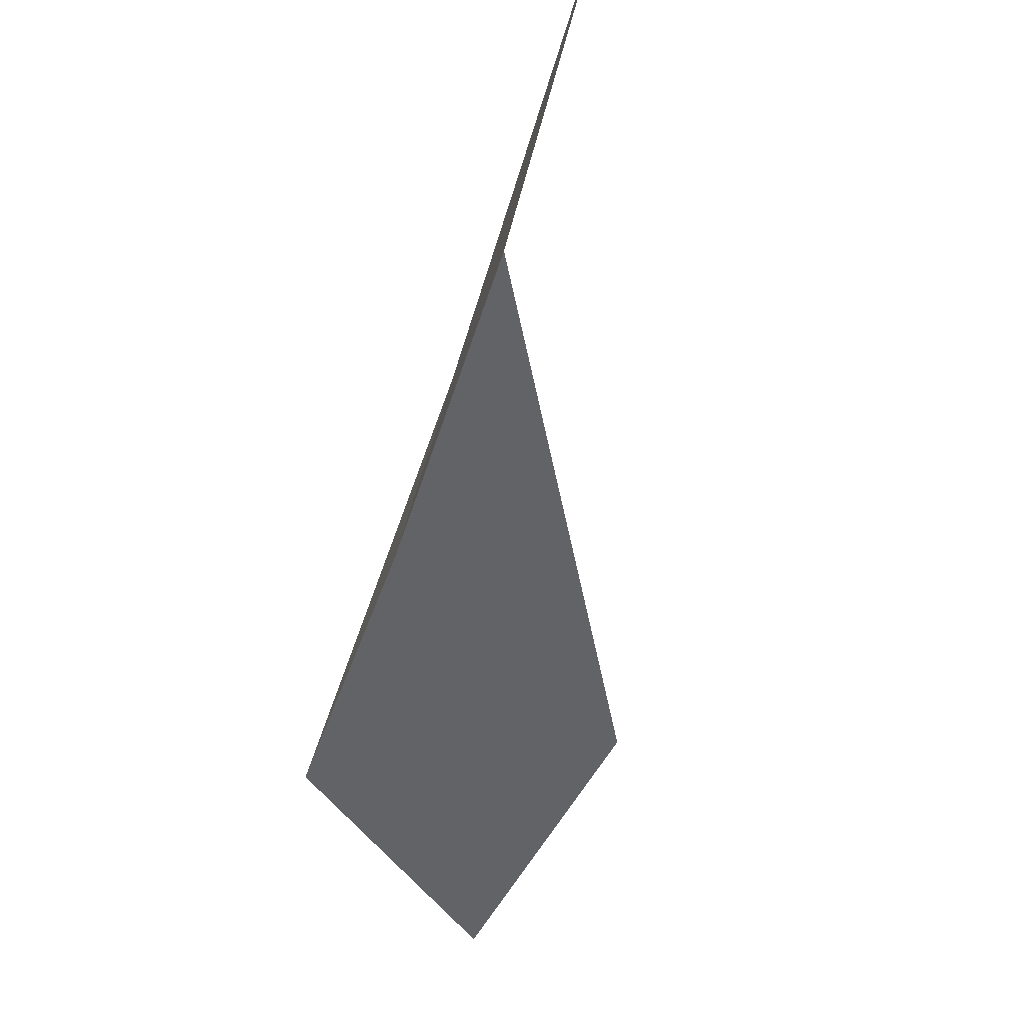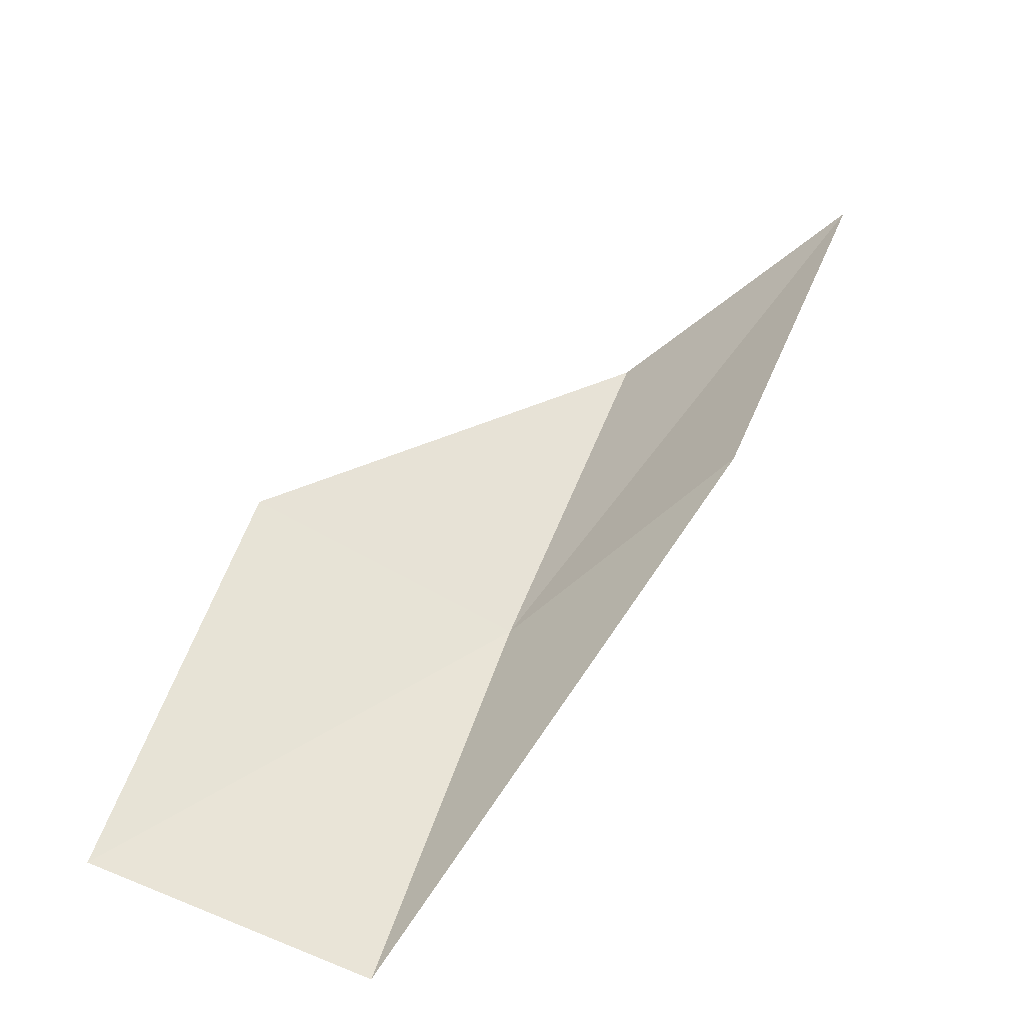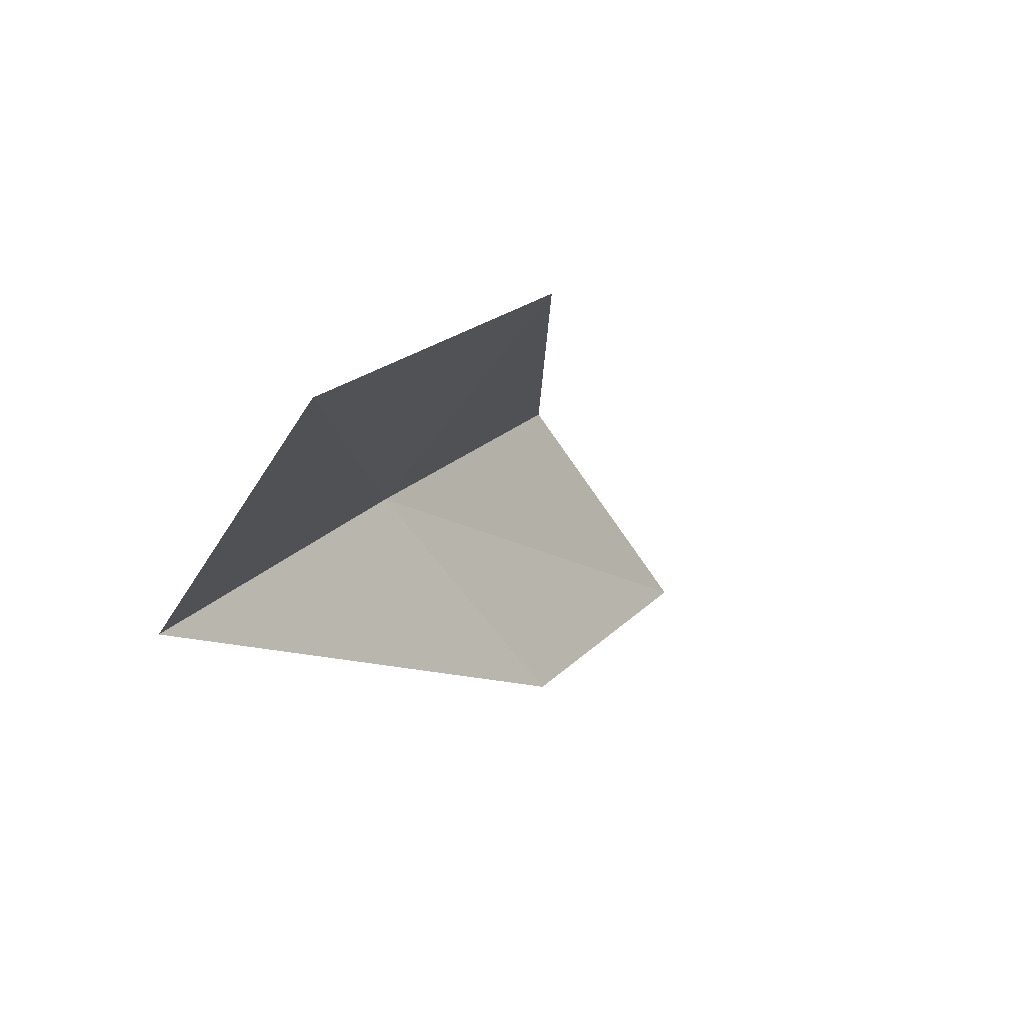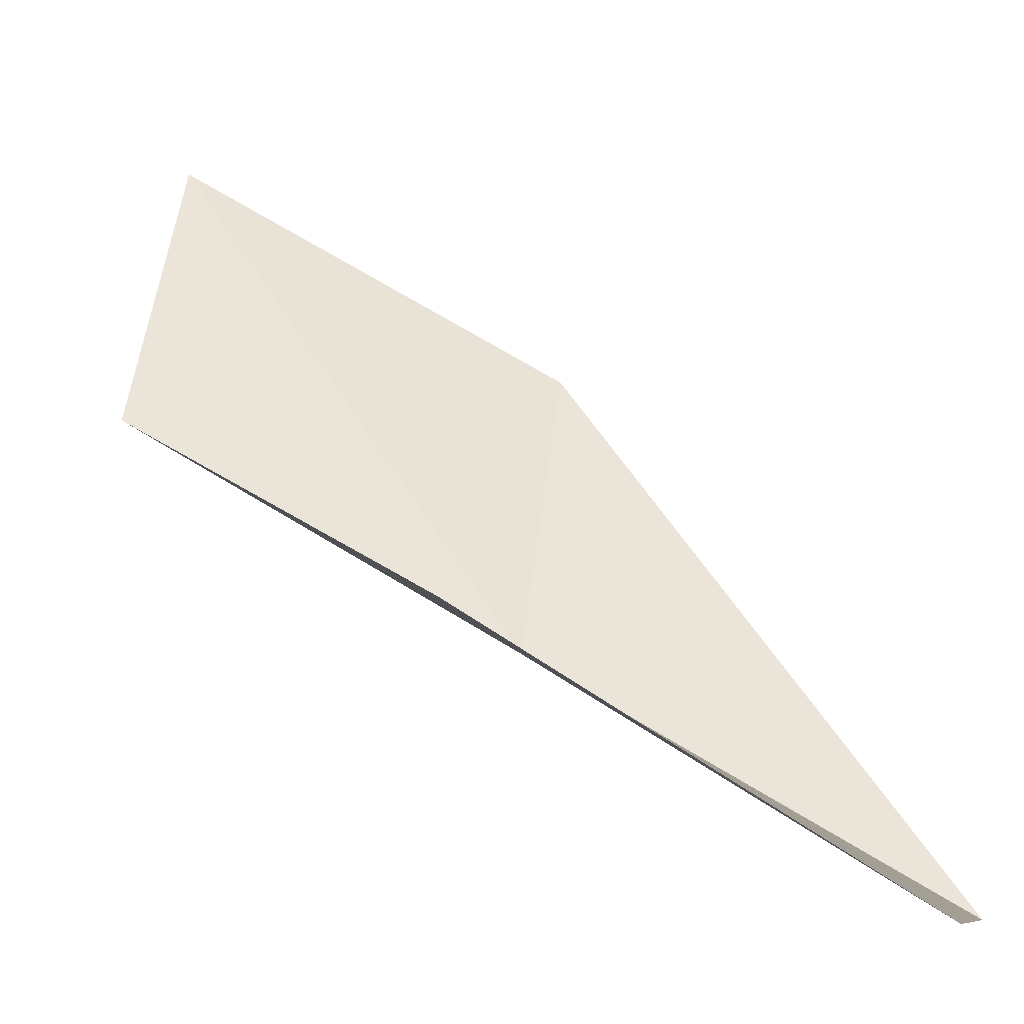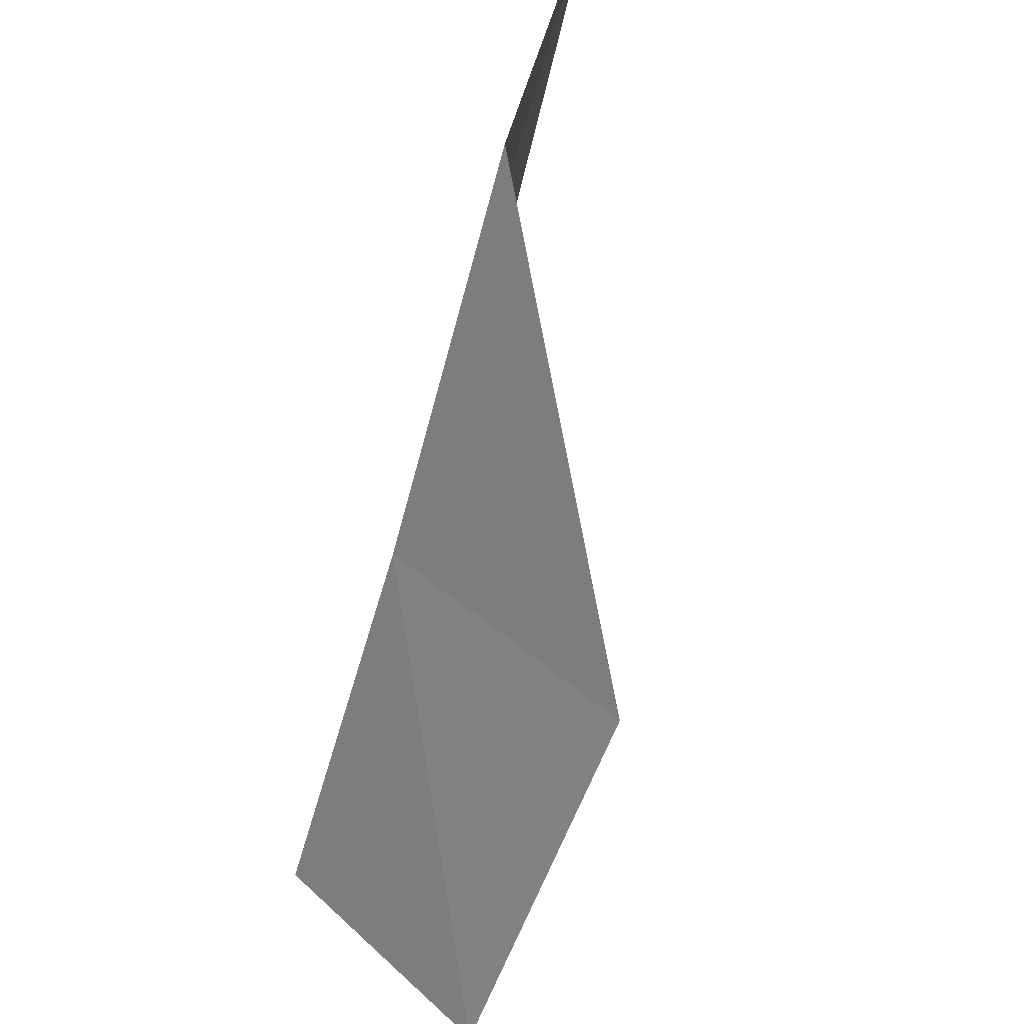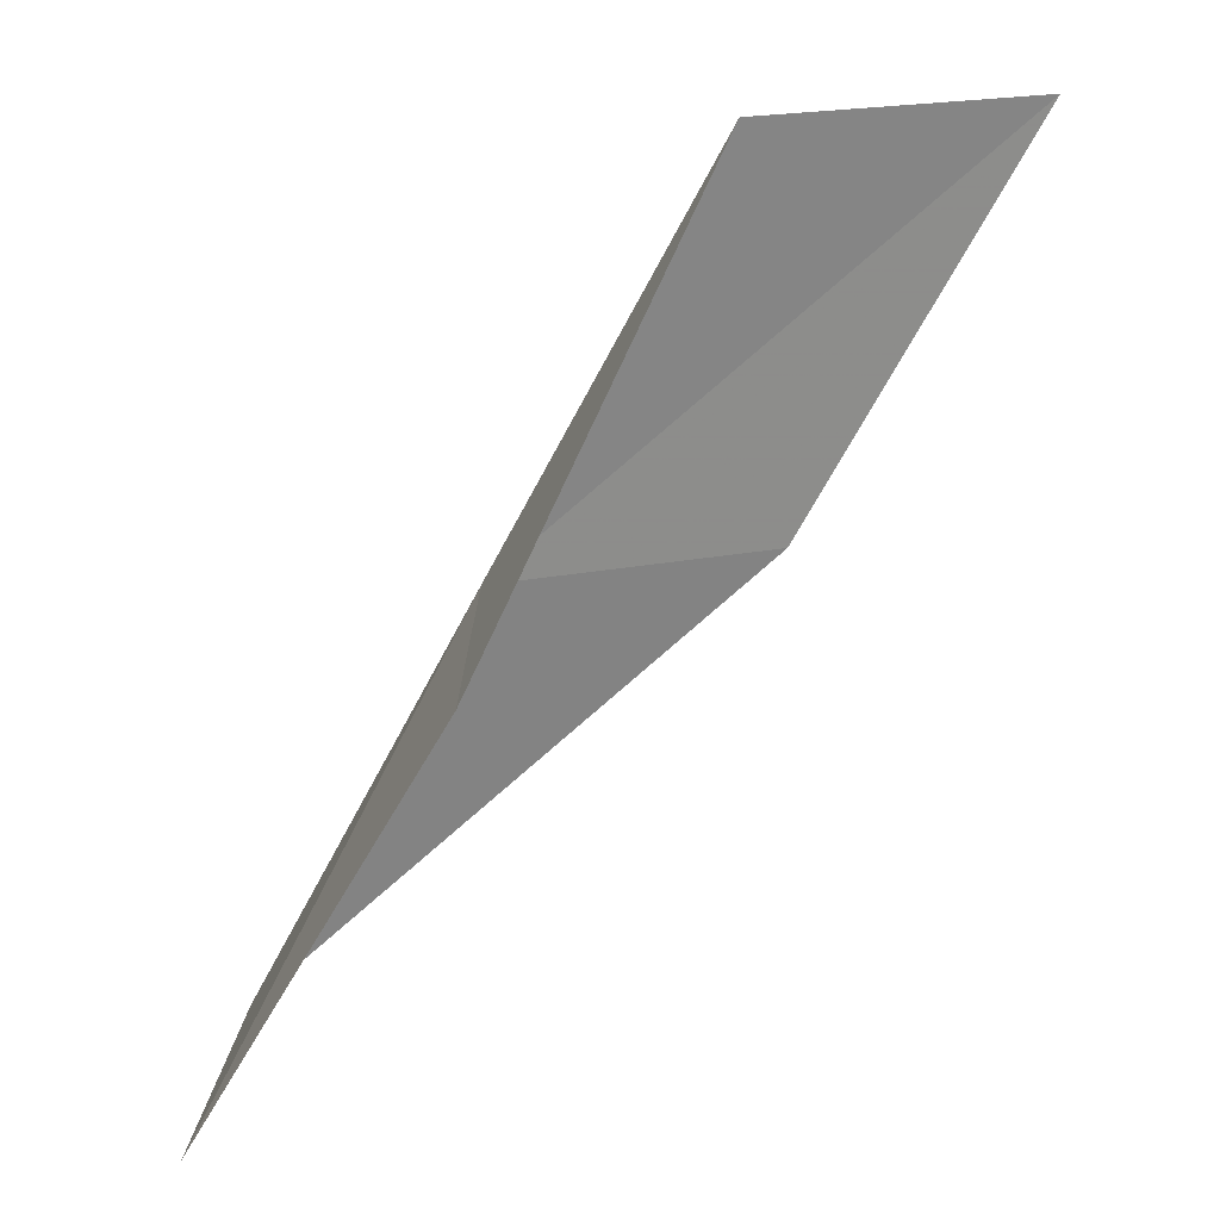
<metadata>
{"format":"obj","ext":"obj","renderer":"f3d","projection":"perspective","resolution":1024,"background":"white","views":[{"elev":78.0,"azim":52.1,"up":"+Z"},{"elev":-72.7,"azim":163.8,"up":"+Z"},{"elev":-55.1,"azim":67.7,"up":"+Z"},{"elev":1.0,"azim":103.2,"up":"+Y"},{"elev":59.0,"azim":52.3,"up":"+Z"},{"elev":20.0,"azim":103.9,"up":"+Z"}]}
</metadata>
<code>
v 24.4 33.83 52.3
v 27.47 34.51 52.3
v 23.51 36.06 56.66
v 21.52 38.76 56.66
v 22.62 36.44 52.3
v 28.03 32.04 47.94
v 25.14 31.59 47.94
f 1 3 2
f 1 5 4
f 1 4 3
f 1 6 7
f 1 2 6
f 1 7 5

</code>
